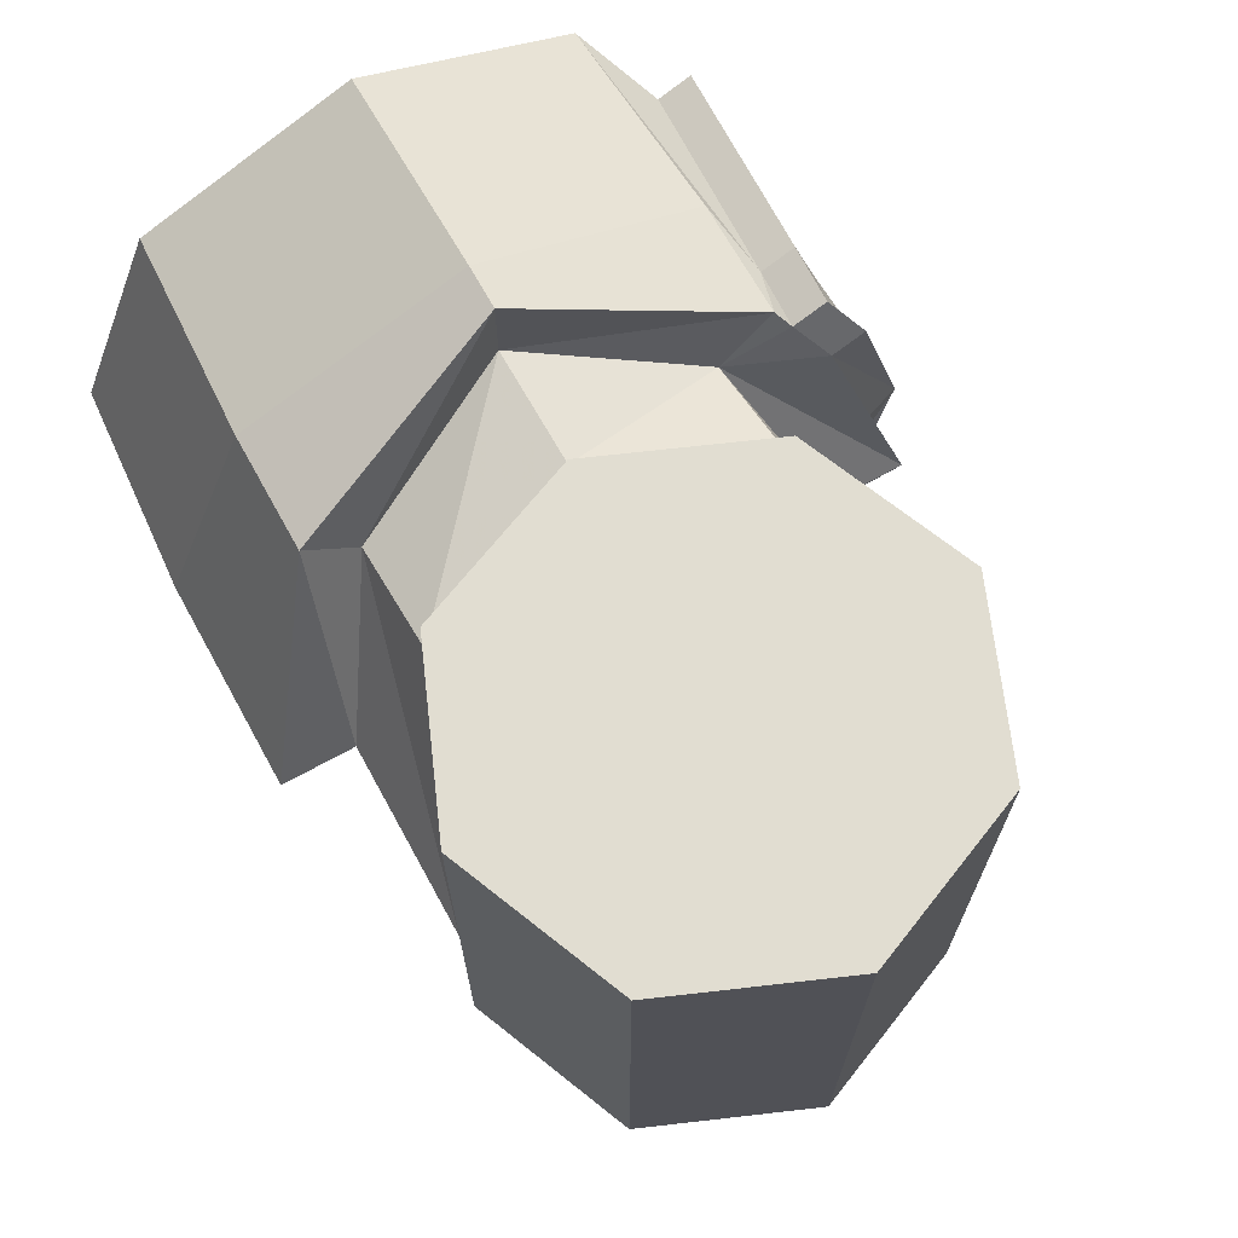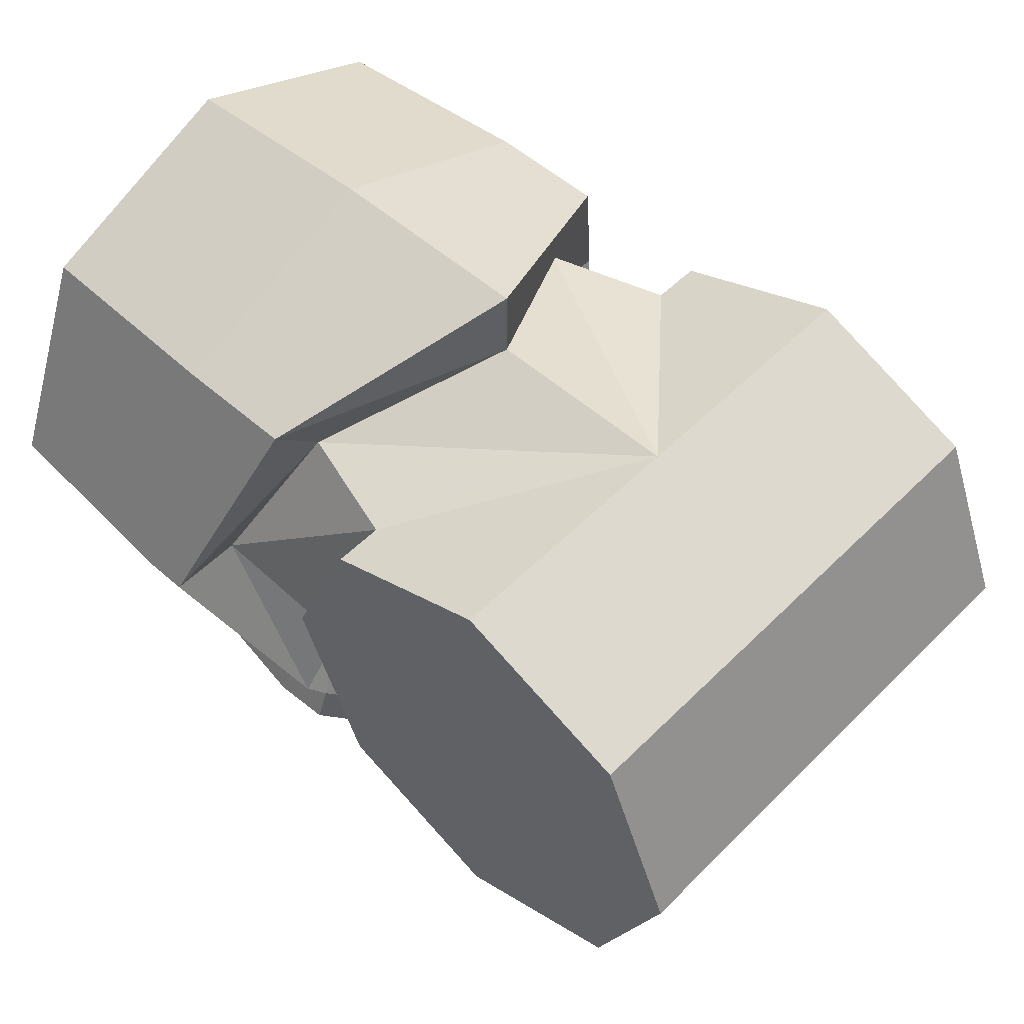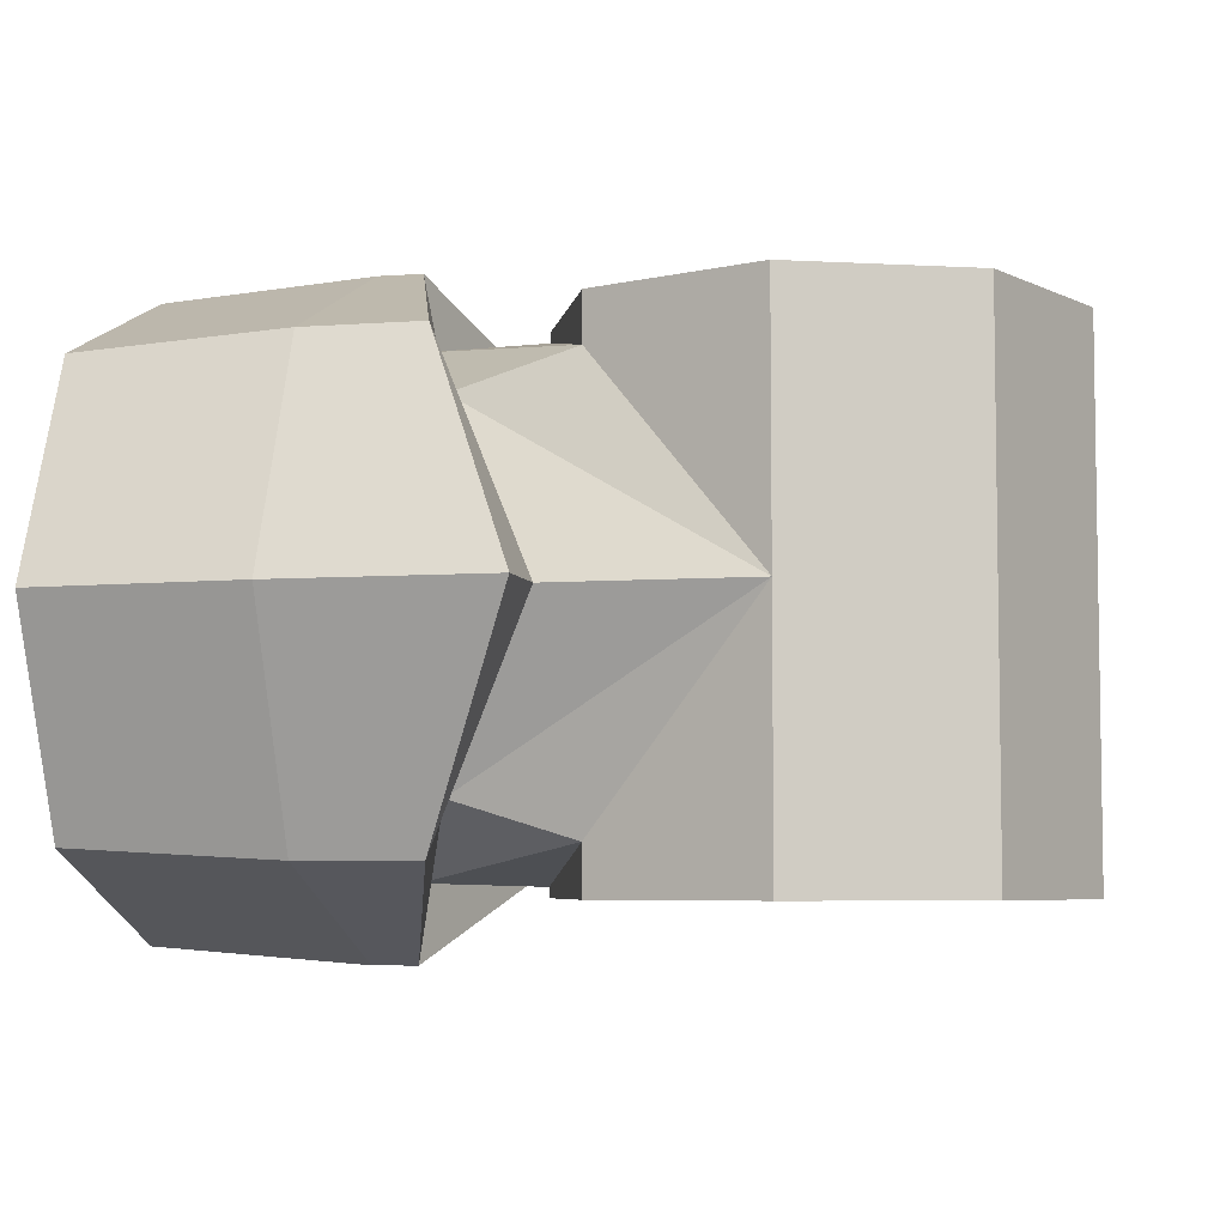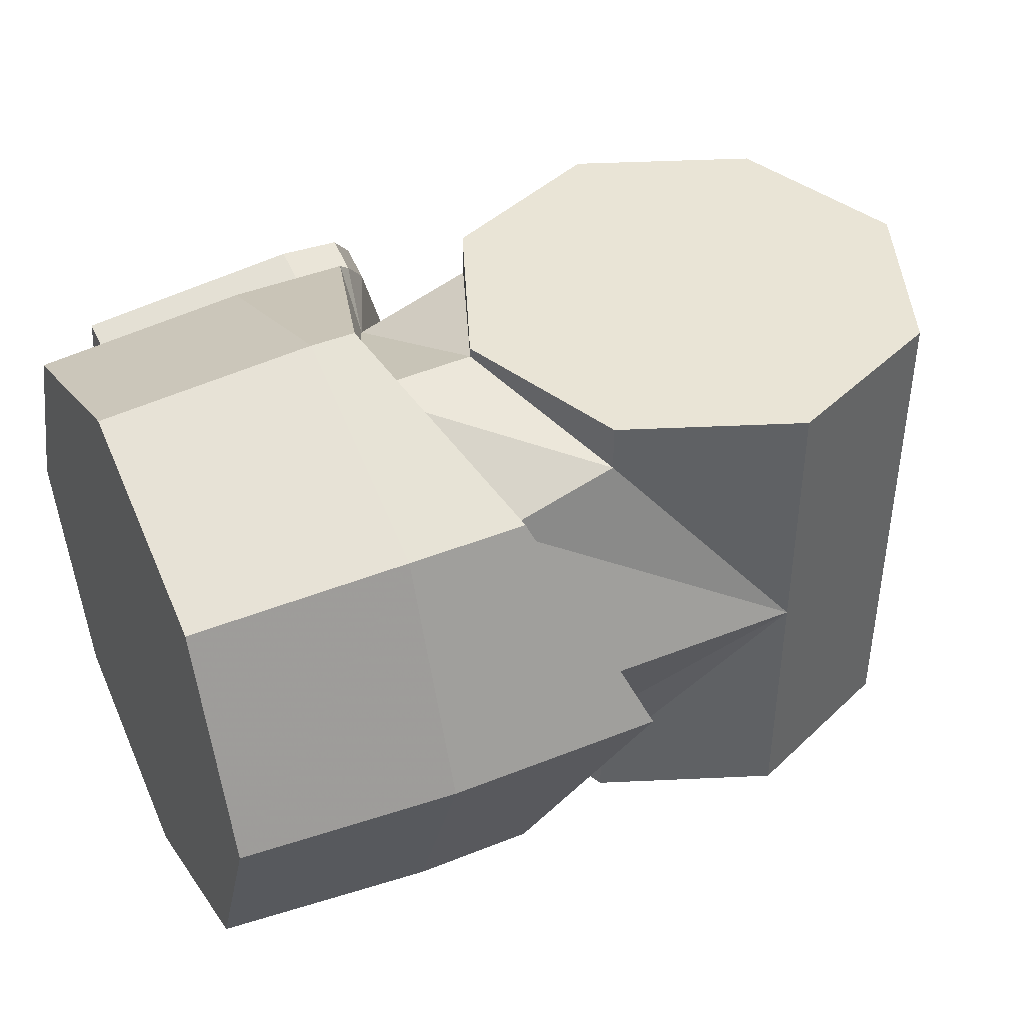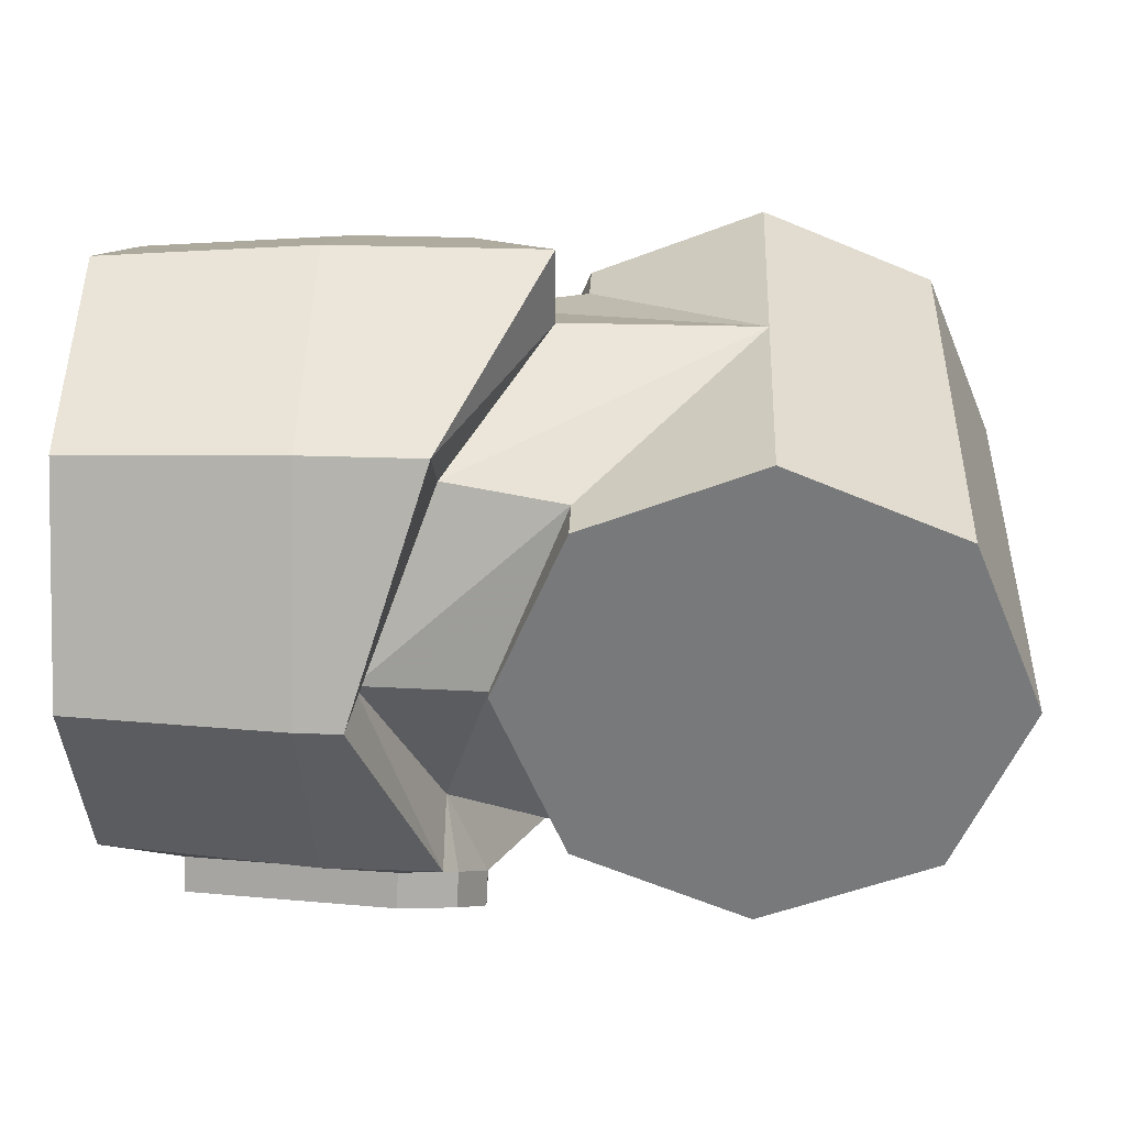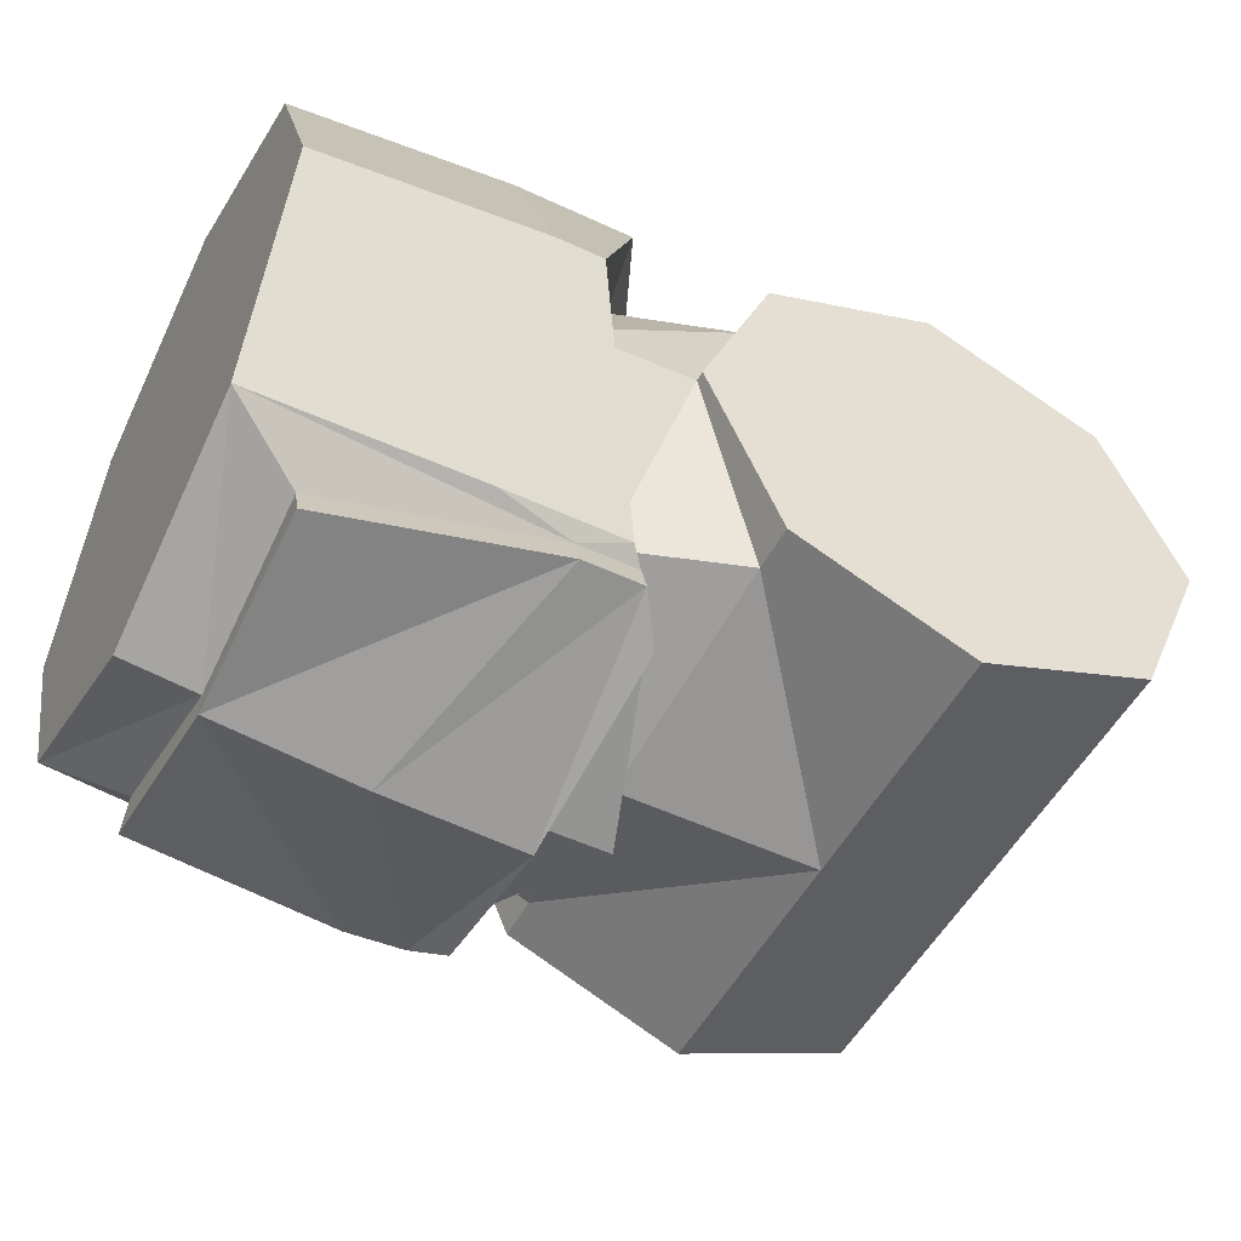
<metadata>
{"format":"obj","ext":"obj","renderer":"f3d","projection":"perspective","resolution":1024,"background":"white","views":[{"elev":68.7,"azim":-119.0,"up":"+Z"},{"elev":53.2,"azim":-136.7,"up":"+Y"},{"elev":-5.6,"azim":-167.1,"up":"+Z"},{"elev":42.6,"azim":154.3,"up":"+Z"},{"elev":32.0,"azim":-177.3,"up":"+Y"},{"elev":-50.8,"azim":152.9,"up":"+Y"}]}
</metadata>
<code>
o Cylinder
v 0.08639 -0.04727 0.04727
v 0.1313 -0.0449 0.0449
v 0.08639 -0 0.06686
v 0.1313 0 0.0635
v 0.08639 0.04727 0.04727
v 0.1313 0.0449 0.0449
v 0.06162 -0.04727 0.04727
v 0.07695 -0 0.06686
v 0.06147 0.04727 0.04727
v 0.06162 -0.03626 0.03626
v 0.07695 -0 0.05128
v 0.06147 0.03626 0.03626
v 0.03637 0.03637 0.04398
v 0.05144 0 0.05197
v 0.03637 -0.03637 0.04463
v 0 0.05144 0.05407
v 0.03637 0.03637 0.05407
v 0.05144 0 0.05407
v 0.03637 -0.03637 0.05407
v -0 -0.05144 0.05407
v -0.03637 -0.03637 0.05407
v -0.05144 0 0.05407
v -0.03637 0.03637 0.05407
v 0.05356 -0.05527 0.03659
v 0.05885 -0.0496 0.0443
v 0.07105 -0.05007 0.04463
v 0.1158 -0.05413 0.03646
v 0.05382 -0.06243 0.03912
v 0.0591 -0.05676 0.04683
v 0.07131 -0.05723 0.04716
v 0.1161 -0.06129 0.03898
v 0.08639 -0.06686 0
v 0.1313 -0.0635 0
v 0.08639 -0.04727 -0.04727
v 0.1313 -0.0449 -0.0449
v 0.08639 -0 -0.06686
v 0.1313 -0 -0.0635
v 0.08639 0.04727 -0.04727
v 0.1313 0.0449 -0.0449
v 0.08639 0.06686 -0
v 0.1313 0.0635 -0
v 0.04139 -0.06686 0
v 0.06162 -0.04727 -0.04727
v 0.07695 -0 -0.06686
v 0.06147 0.04727 -0.04727
v 0.04139 0.06686 -0
v 0.04139 -0.05128 0
v 0.06162 -0.03626 -0.03626
v 0.07695 -0 -0.05128
v 0.06147 0.03626 -0.03626
v 0.04139 0.05128 -0
v 0 0.05144 1.9e-05
v 0.03637 0.03637 -0.04398
v 0.05144 -0 -0.05197
v 0.03637 -0.03637 -0.04463
v -0 -0.05144 1.9e-05
v 0 0.05144 -0.05407
v 0.03637 0.03637 -0.05407
v 0.05144 -0 -0.05407
v 0.03637 -0.03637 -0.05407
v -0 -0.05144 -0.05407
v -0.03637 -0.03637 -0.05407
v -0.05144 -0 -0.05407
v -0.03637 0.03637 -0.05407
v 0.05356 -0.05527 -0.03659
v 0.05885 -0.0496 -0.0443
v 0.08639 -0.06686 0
v 0.07105 -0.05007 -0.04463
v 0.1158 -0.06512 0
v 0.05356 -0.06686 0
v 0.1158 -0.05413 -0.03646
v 0.05382 -0.06243 -0.03912
v 0.0591 -0.05676 -0.04683
v 0.07131 -0.05723 -0.04716
v 0.1158 -0.06986 0
v 0.05606 -0.07412 0
v 0.1161 -0.06129 -0.03898
v 0.08529 -0.07294 0
f 1 2 4 3
f 3 4 6 5
f 5 6 41 40
f 33 41 6 4 2
f 5 40 46 9
f 3 5 9 8
f 1 3 8 7
f 10 47 42 24 25 7
f 11 10 7 8
f 12 11 8 9
f 51 12 9 46
f 47 10 15 56
f 10 11 14 15
f 11 12 13 14
f 12 51 52 13
f 52 16 17 13
f 13 17 18 14
f 14 18 19 15
f 15 19 20 56
f 26 27 2 1
f 23 64 63 22
f 17 16 23 22 21 20 19 18
f 26 1 7 25
f 21 62 61 56 20
f 52 57 64 23 16
f 69 33 2 27
f 42 70 24
f 30 78 75 31
f 29 28 76 78 30
f 24 70 76 28
f 25 24 28 29
f 27 26 30 31
f 69 27 31 75
f 26 25 29 30
f 34 36 37 35
f 36 38 39 37
f 38 40 41 39
f 33 35 37 39 41
f 38 45 46 40
f 36 44 45 38
f 34 43 44 36
f 48 43 66 65 42 47
f 49 44 43 48
f 50 45 44 49
f 51 46 45 50
f 47 56 55 48
f 48 55 54 49
f 49 54 53 50
f 50 53 52 51
f 52 53 58 57
f 53 54 59 58
f 54 55 60 59
f 55 56 61 60
f 68 34 35 71
f 58 59 60 61 62 63 64 57
f 68 66 43 34
f 69 71 35 33
f 42 65 70
f 74 77 75 78
f 73 74 78 76 72
f 65 72 76 70
f 66 73 72 65
f 71 77 74 68
f 69 75 77 71
f 68 74 73 66
f 22 63 62 21
l 32 67

</code>
